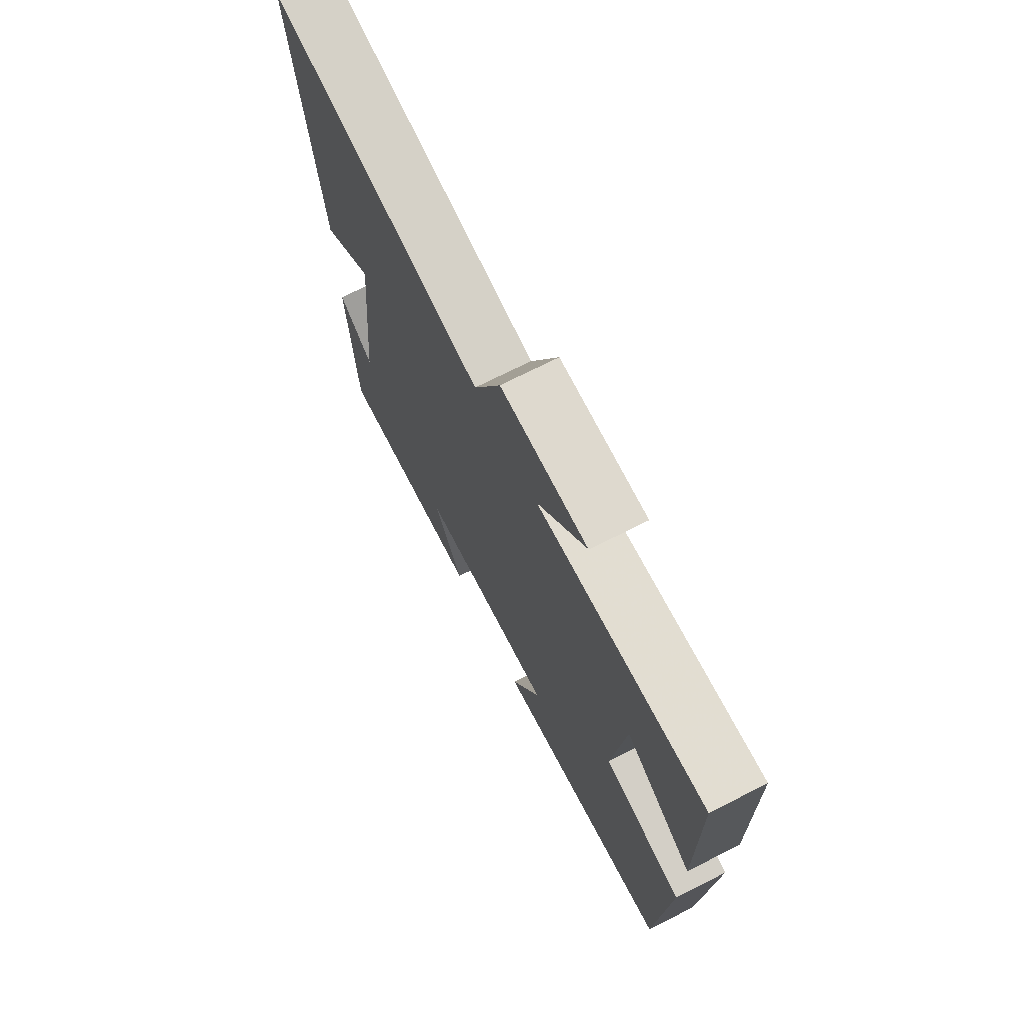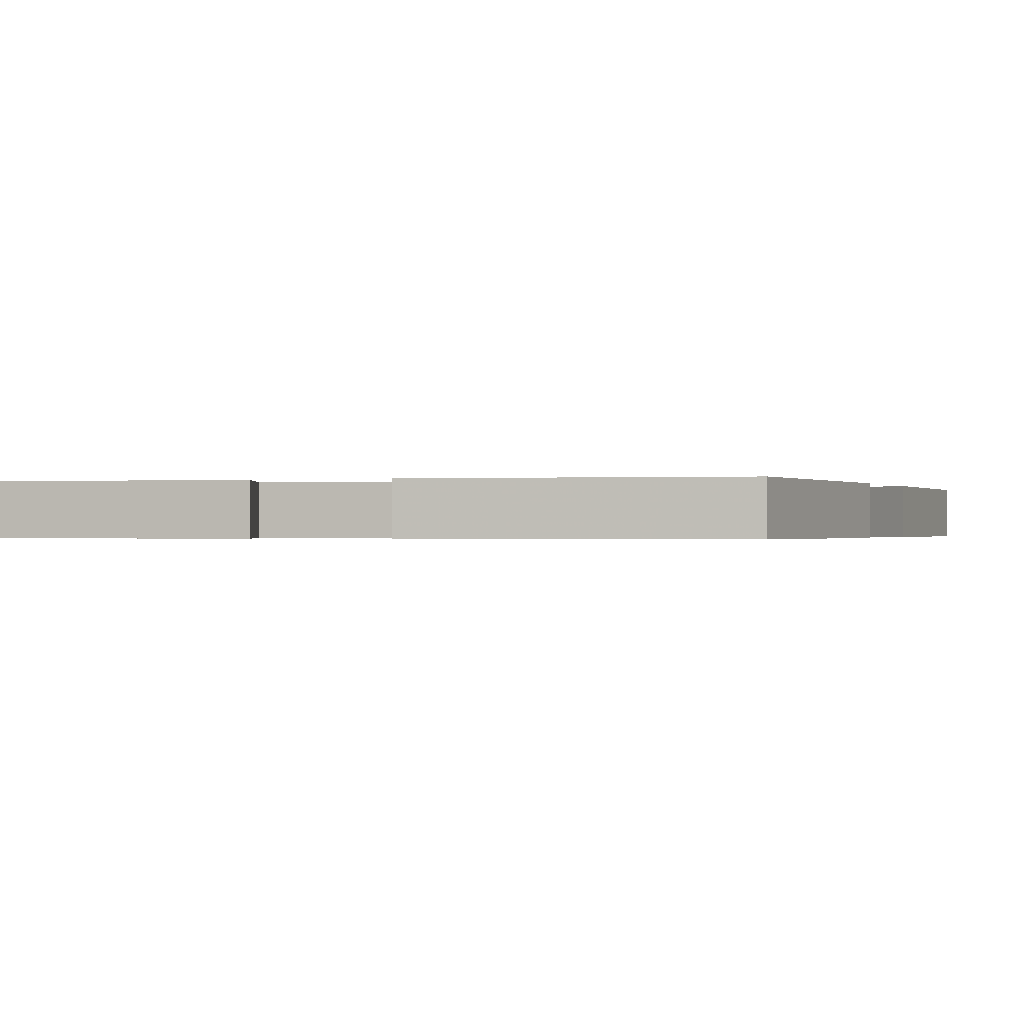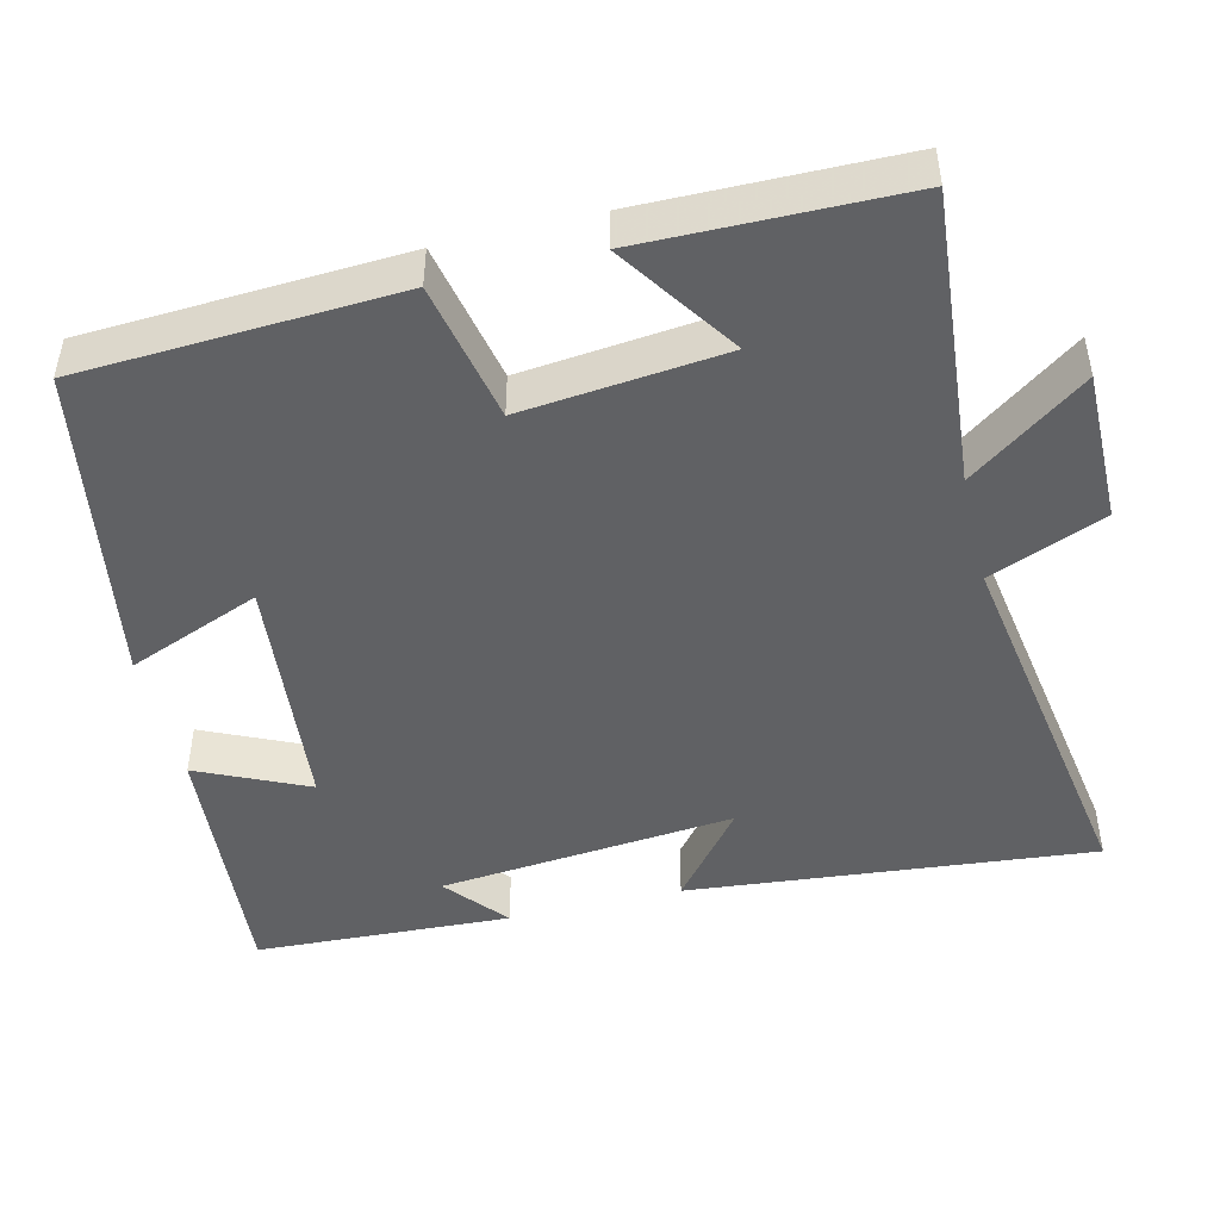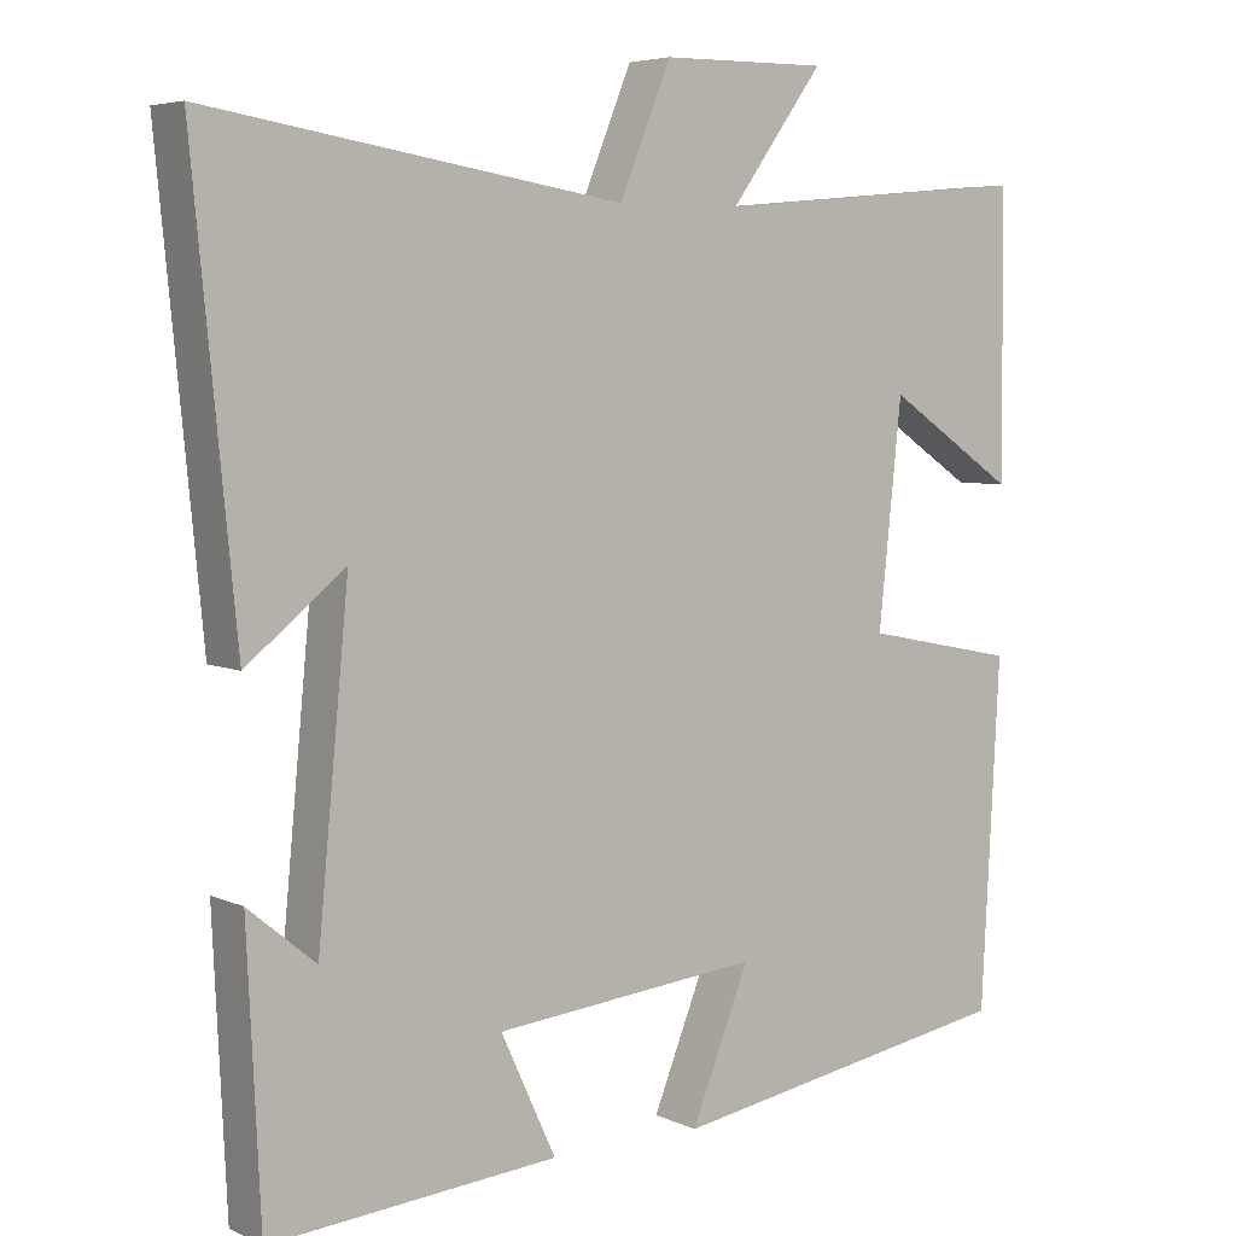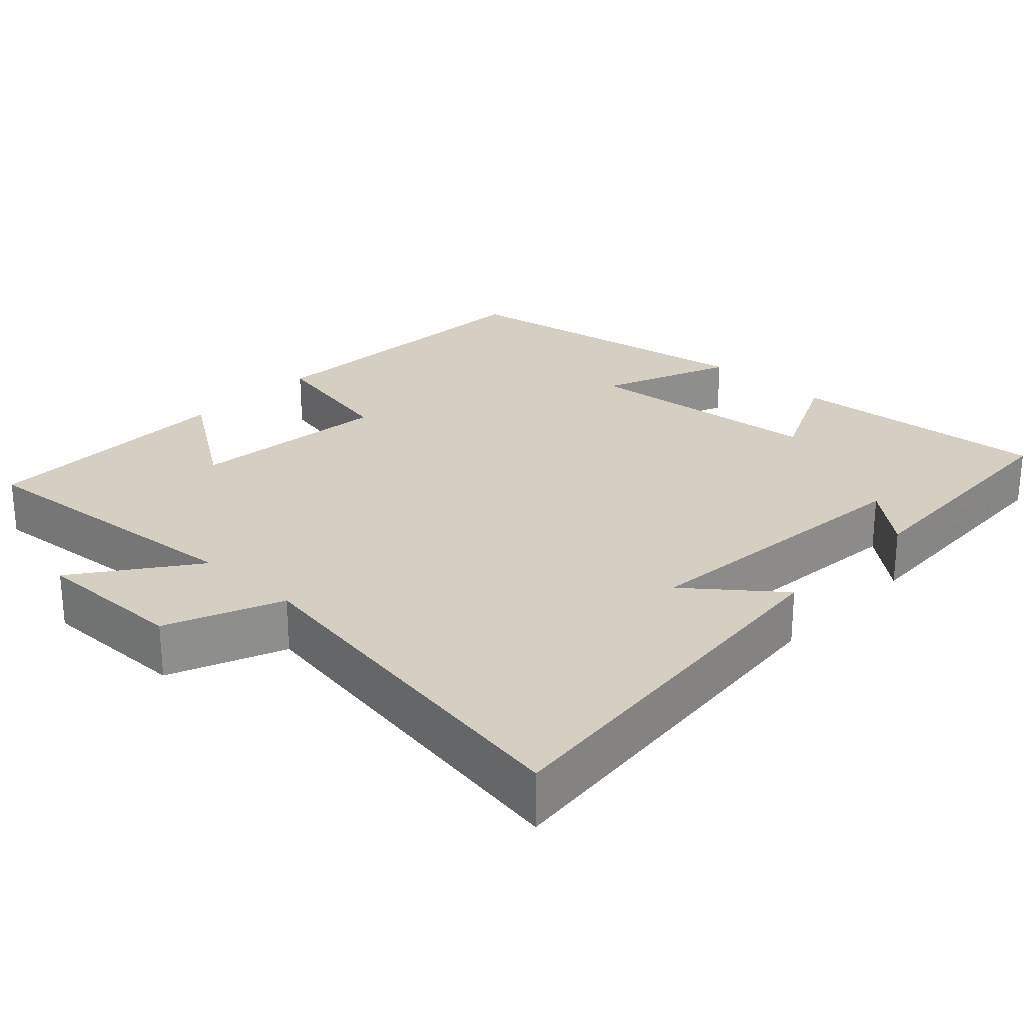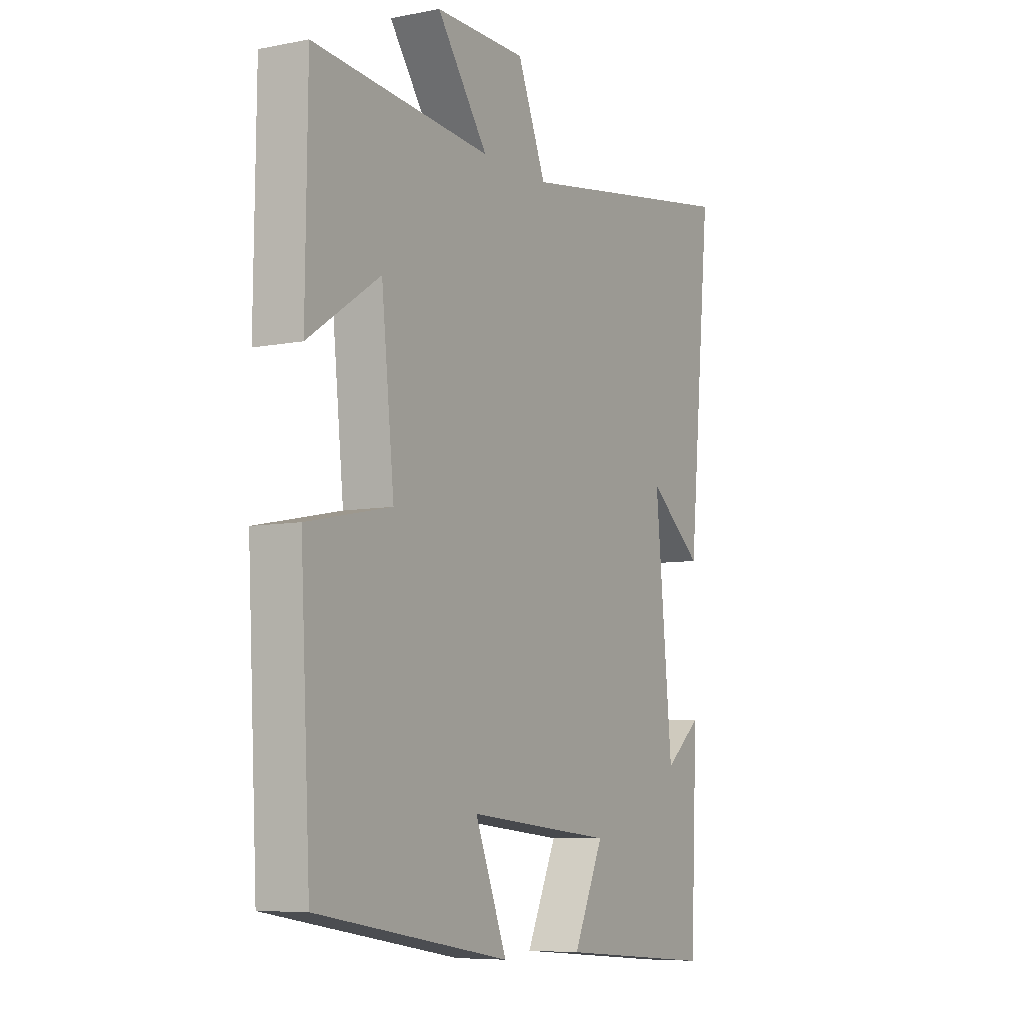
<metadata>
{"format":"obj","ext":"obj","renderer":"f3d","projection":"perspective","resolution":1024,"background":"white","views":[{"elev":72.0,"azim":-116.8,"up":"+Z"},{"elev":-0.4,"azim":-158.0,"up":"+Y"},{"elev":-46.8,"azim":-76.3,"up":"+Y"},{"elev":5.6,"azim":143.9,"up":"+Z"},{"elev":25.5,"azim":43.4,"up":"+Y"},{"elev":-7.3,"azim":-60.5,"up":"+Z"}]}
</metadata>
<code>
v 0.552 0.07 0.581
v 0.5 0.07 0.042
v 0.38 0.07 0.138
v 0.418 0.07 -0.256
v 0.5 0.07 -0.188
v 0.484 0.07 -0.529
v 0.134 0.07 -0.5
v 0.201 0.07 -0.355
v -0.123 0.07 -0.323
v -0.052 0.07 -0.5
v -0.478 0.07 -0.428
v -0.5 0.07 -0.009
v -0.314 0.07 0.029
v -0.342 0.07 0.297
v -0.5 0.07 0.191
v -0.496 0.07 0.535
v -0.104 0.07 0.5
v -0.217 0.07 0.655
v -0.015 0.07 0.653
v 0.048 0.07 0.5
v 0.552 0 0.581
v 0.5 0 0.042
v 0.38 0 0.138
v 0.418 0 -0.256
v 0.5 0 -0.188
v 0.484 0 -0.529
v 0.134 0 -0.5
v 0.201 0 -0.355
v -0.123 0 -0.323
v -0.052 0 -0.5
v -0.478 0 -0.428
v -0.5 0 -0.009
v -0.314 0 0.029
v -0.342 0 0.297
v -0.5 0 0.191
v -0.496 0 0.535
v -0.104 0 0.5
v -0.217 0 0.655
v -0.015 0 0.653
v 0.048 0 0.5
f 17 18 19 20
f 14 15 16 17
f 13 14 17 20
f 10 11 12 13
f 9 10 13
f 8 9 13 20
f 6 7 8
f 4 5 6
f 4 6 8 20
f 20 1 2 3
f 3 4 20
f 40 39 38 37
f 37 36 35 34
f 40 37 34 33
f 33 32 31 30
f 33 30 29
f 40 33 29 28
f 28 27 26
f 26 25 24
f 40 28 26 24
f 23 22 21 40
f 40 24 23
f 1 21 22 2
f 2 22 23 3
f 3 23 24 4
f 4 24 25 5
f 5 25 26 6
f 6 26 27 7
f 7 27 28 8
f 8 28 29 9
f 9 29 30 10
f 10 30 31 11
f 11 31 32 12
f 12 32 33 13
f 13 33 34 14
f 14 34 35 15
f 15 35 36 16
f 16 36 37 17
f 17 37 38 18
f 18 38 39 19
f 19 39 40 20
f 20 40 21 1

</code>
